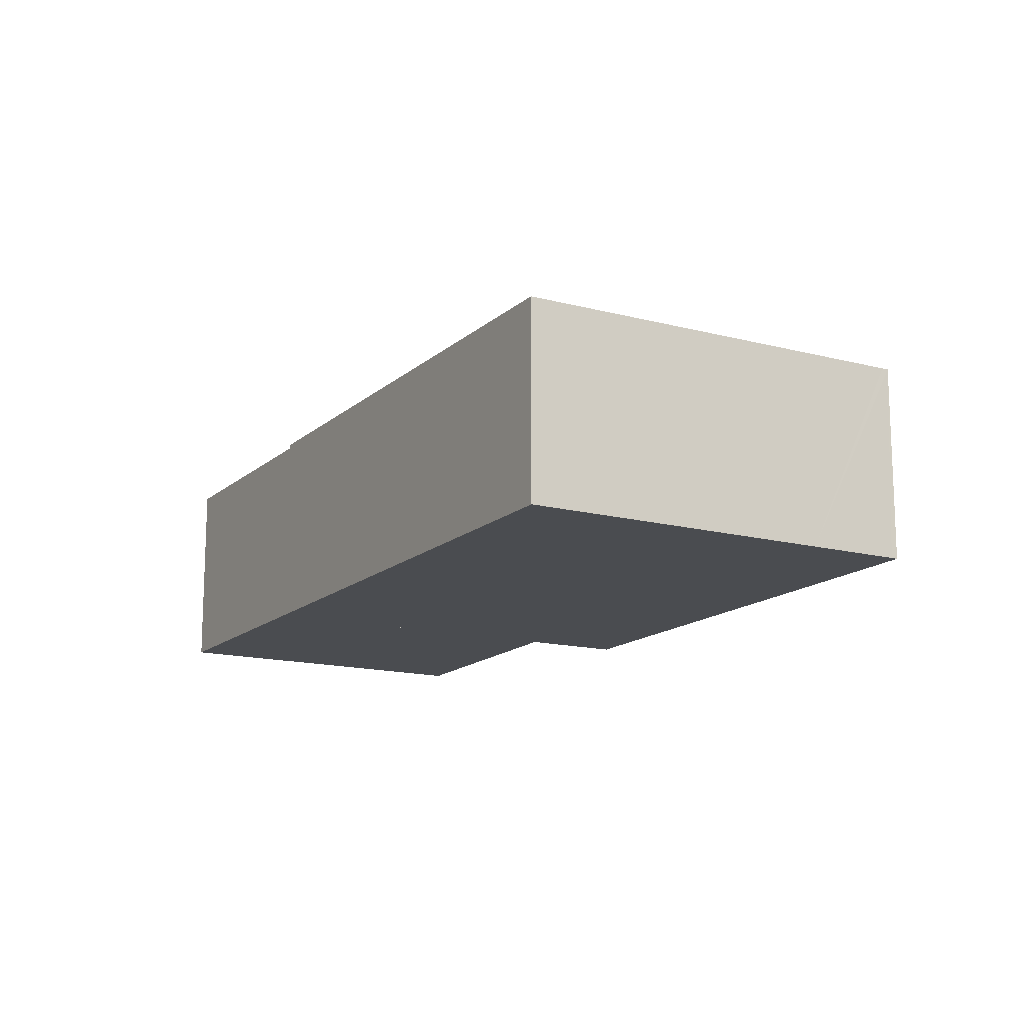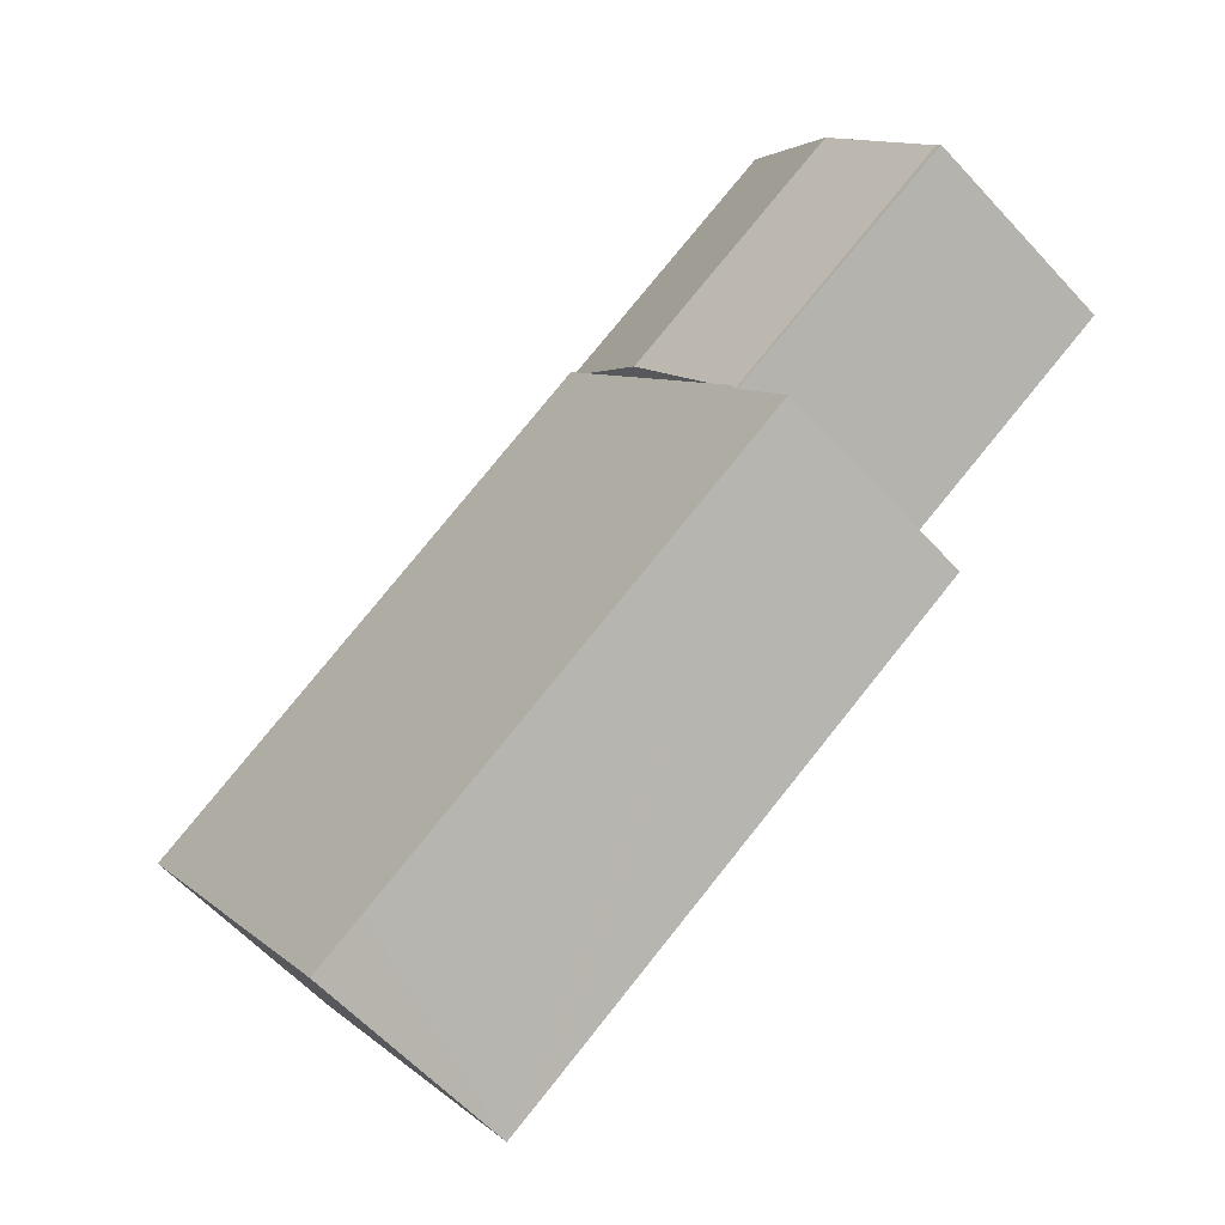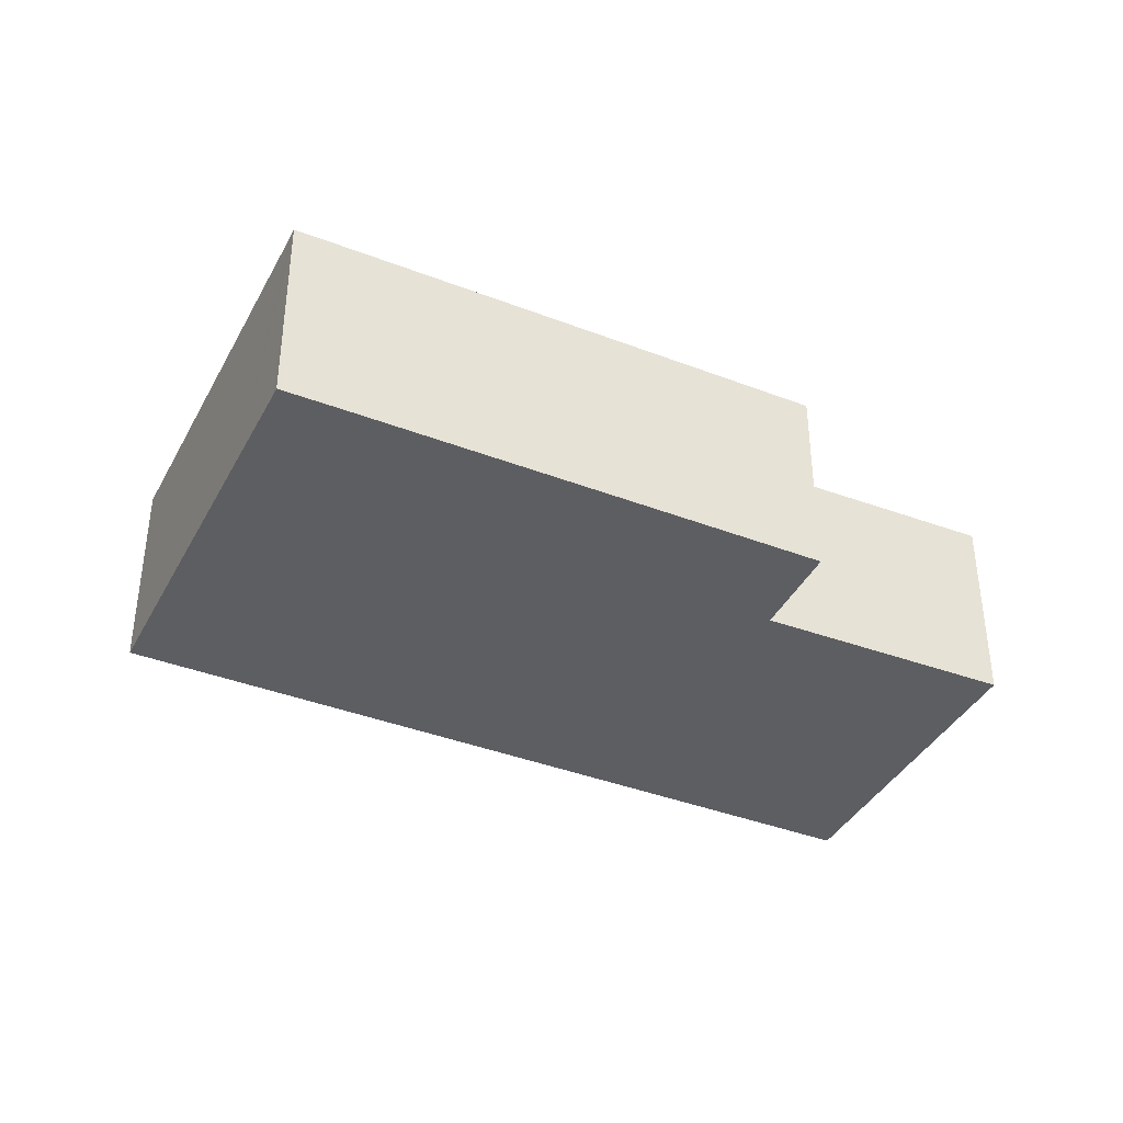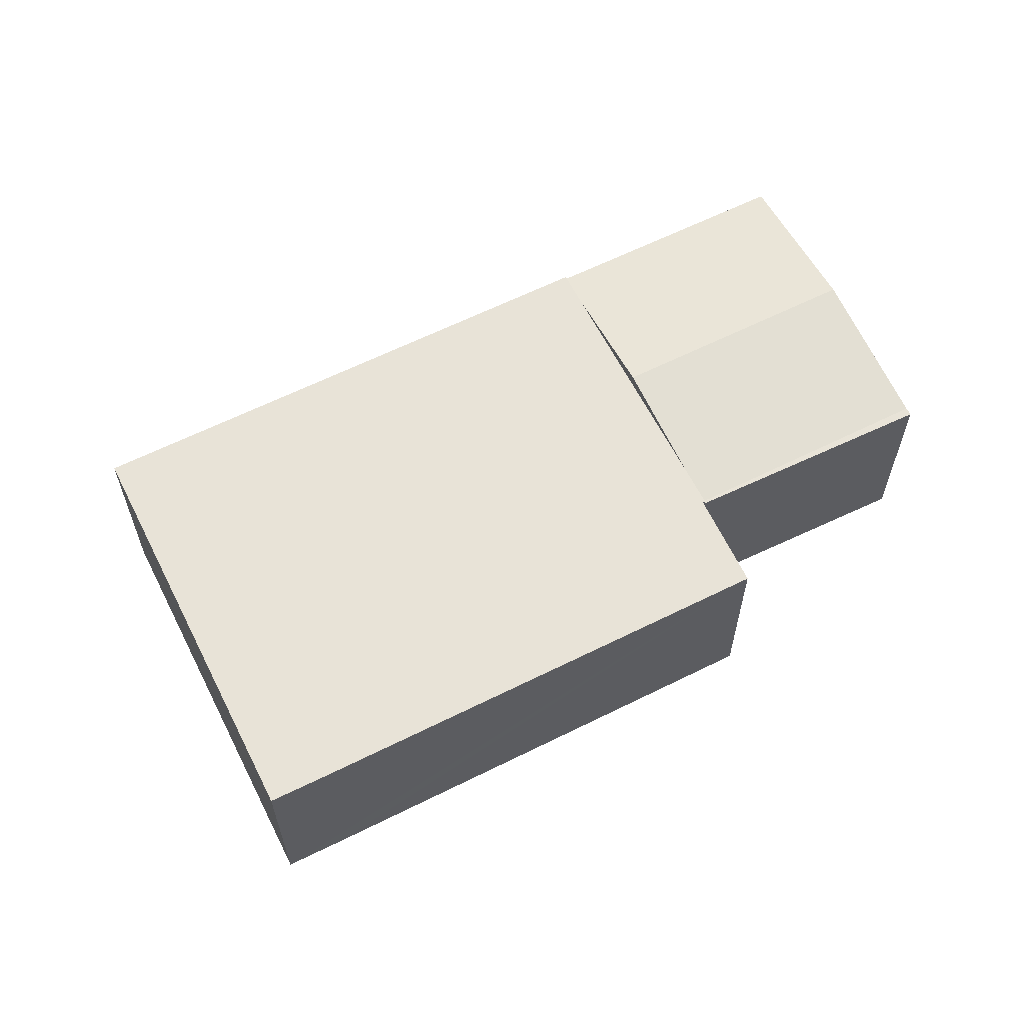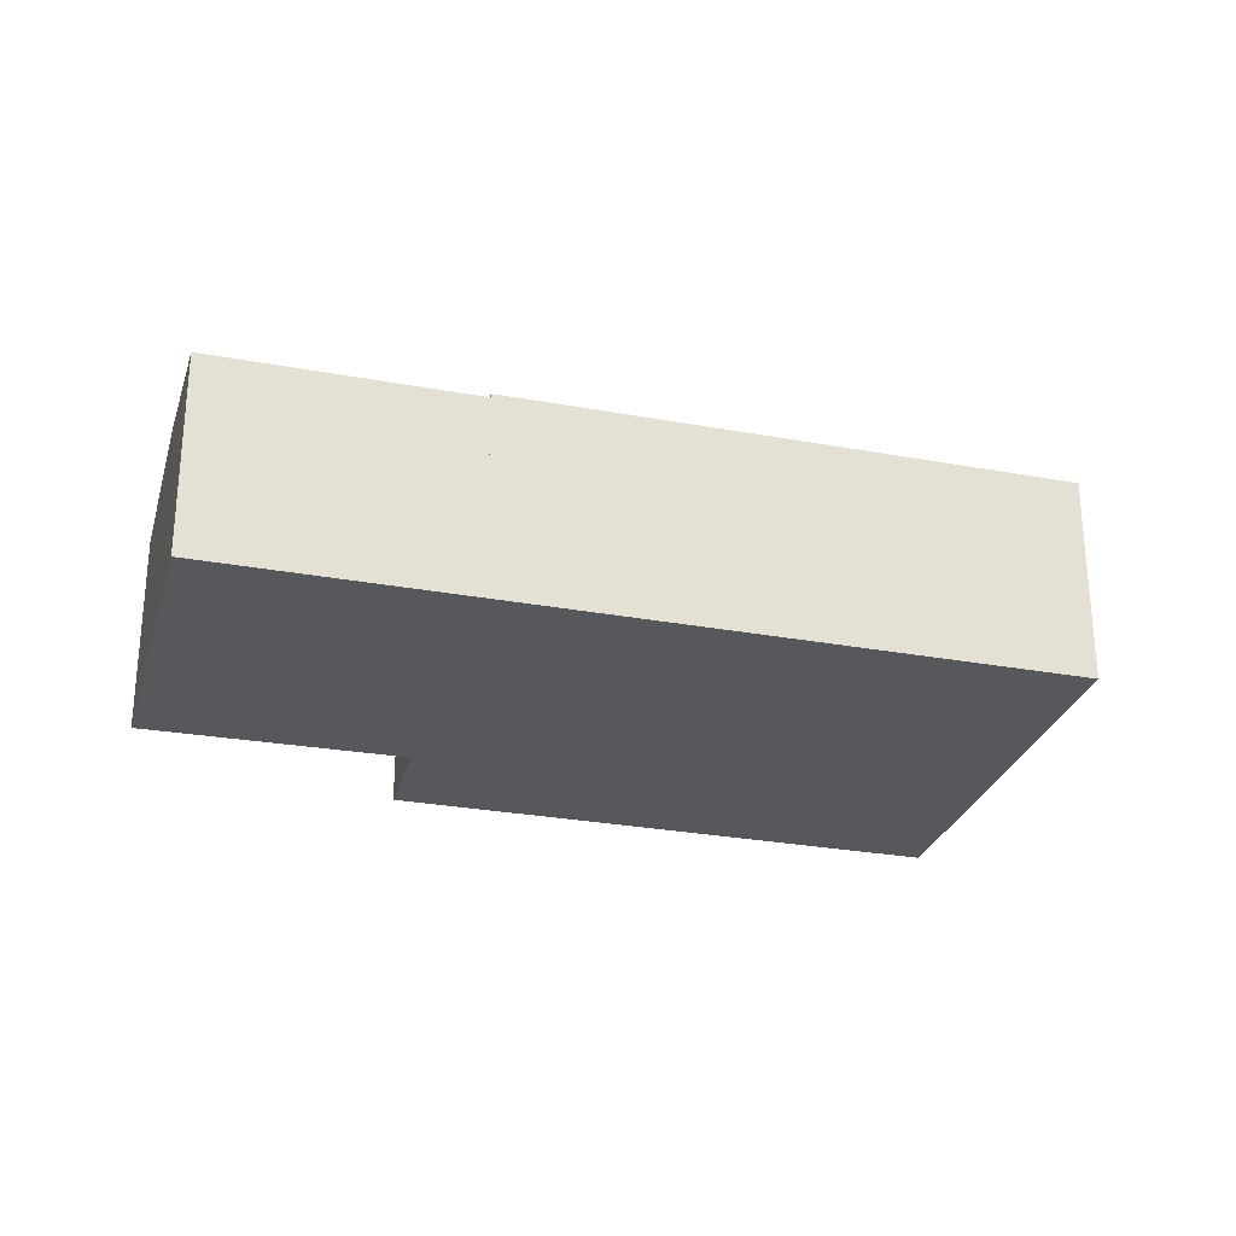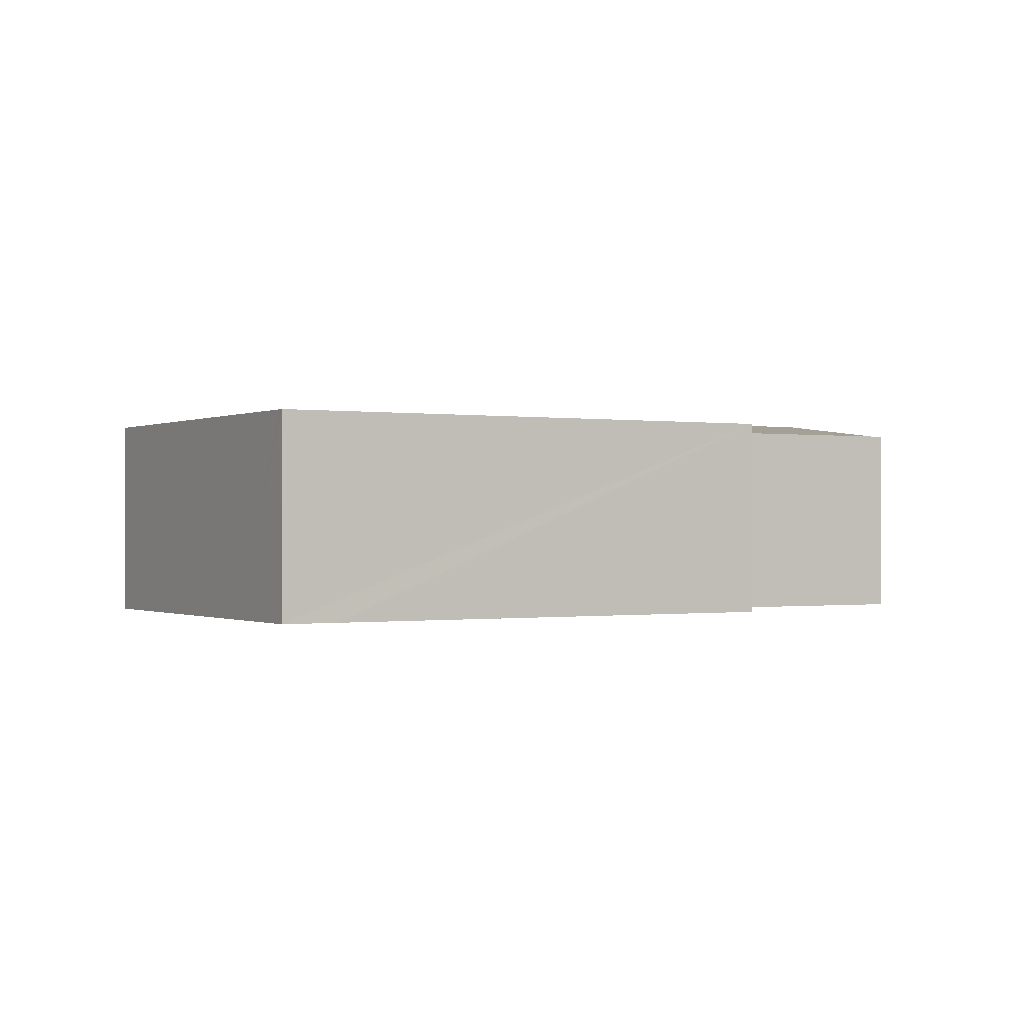
<metadata>
{"format":"obj","ext":"obj","renderer":"f3d","projection":"perspective","resolution":1024,"background":"white","views":[{"elev":-14.9,"azim":92.8,"up":"+Y"},{"elev":-60.1,"azim":-137.7,"up":"+Z"},{"elev":-38.9,"azim":-173.3,"up":"+Y"},{"elev":62.1,"azim":-174.3,"up":"+Y"},{"elev":-28.0,"azim":16.9,"up":"+Y"},{"elev":-0.4,"azim":-178.1,"up":"+Y"}]}
</metadata>
<code>
v  16.73 8.363 5.986
v  4.249 9.051 6.735
v  7.499 8.363 11.89
v  3.87 9.131 6.134
v  13.08 9.131 0.243
v  15.92 8.533 4.712
v  0.187 8.351 0.296
v  10.25 8.533 -4.226
v  9.384 8.351 -5.583
v  3.012 8.95 4.775
v  9.319 8.351 -5.686
v  0 8.351 5.114e-16
v  0 0 0
v  0.187 -1.812e-17 0.296
v  3.012 -2.924e-16 4.775
v  3.87 -3.756e-16 6.134
v  7.499 -7.279e-16 11.89
v  4.249 -4.124e-16 6.735
v  16.73 -3.665e-16 5.986
v  15.92 -2.885e-16 4.712
v  13.08 -1.488e-17 0.243
v  10.25 2.588e-16 -4.226
v  9.384 3.419e-16 -5.583
v  9.319 3.482e-16 -5.686
v  24.73 8.533 -20.59
v  26.98 8.533 -21.67
v  26.82 8.533 -21.91
v  29.16 8.533 -18.23
v  36.51 8.533 -6.658
v  20.05 8.533 -17.61
v  19.63 8.533 4.133
v  7.209 8.533 -9.41
v  16.73 8.533 5.986
v  9.42 8.533 -5.747
v  9.319 8.533 -5.686
v  9.384 8.533 -5.583
v  13.08 8.533 0.243
v  7.209 5.762e-16 -9.41
v  9.42 3.519e-16 -5.747
v  26.82 1.342e-15 -21.91
v  24.73 1.261e-15 -20.59
v  20.05 1.078e-15 -17.61
v  19.63 -2.531e-16 4.133
v  36.51 4.077e-16 -6.658
v  29.16 1.116e-15 -18.23
v  26.98 1.327e-15 -21.67
g defaultobject
f 1 2 3
f 2 1 4
f 4 1 5
f 5 1 6
f 7 8 9
f 8 7 5
f 5 7 4
f 4 7 10
f 11 7 9
f 7 11 12
f 13 7 12
f 7 13 10
f 10 13 4
f 4 13 2
f 2 13 3
f 3 13 14
f 3 14 15
f 3 15 16
f 3 16 17
f 17 16 18
f 17 1 3
f 1 17 19
f 19 6 1
f 6 19 5
f 5 19 20
f 5 20 8
f 8 20 21
f 8 21 9
f 9 21 22
f 9 22 11
f 11 22 23
f 11 23 24
f 24 12 11
f 12 24 13
f 18 19 17
f 19 18 20
f 20 18 21
f 21 18 16
f 21 16 15
f 21 15 22
f 22 15 14
f 22 14 23
f 23 14 13
f 23 13 24
f 25 26 27
f 26 25 28
f 28 25 29
f 29 25 30
f 29 30 31
f 31 30 32
f 31 32 33
f 33 32 34
f 33 34 6
f 6 34 35
f 6 35 8
f 8 35 36
f 6 8 37
f 38 34 32
f 34 38 39
f 24 36 35
f 36 24 8
f 8 24 37
f 37 24 6
f 6 24 23
f 6 23 22
f 6 22 21
f 6 21 33
f 33 21 20
f 33 20 19
f 39 35 34
f 35 39 24
f 40 25 27
f 25 40 30
f 30 40 32
f 32 40 41
f 32 41 42
f 32 42 38
f 19 31 33
f 31 19 29
f 29 19 43
f 29 43 44
f 44 28 29
f 28 44 45
f 28 45 26
f 26 45 27
f 27 45 46
f 27 46 40
f 46 41 40
f 41 46 45
f 41 45 44
f 41 44 42
f 42 44 43
f 42 43 38
f 38 43 39
f 39 43 24
f 24 43 23
f 23 43 22
f 22 43 21
f 21 43 20
f 20 43 19

</code>
